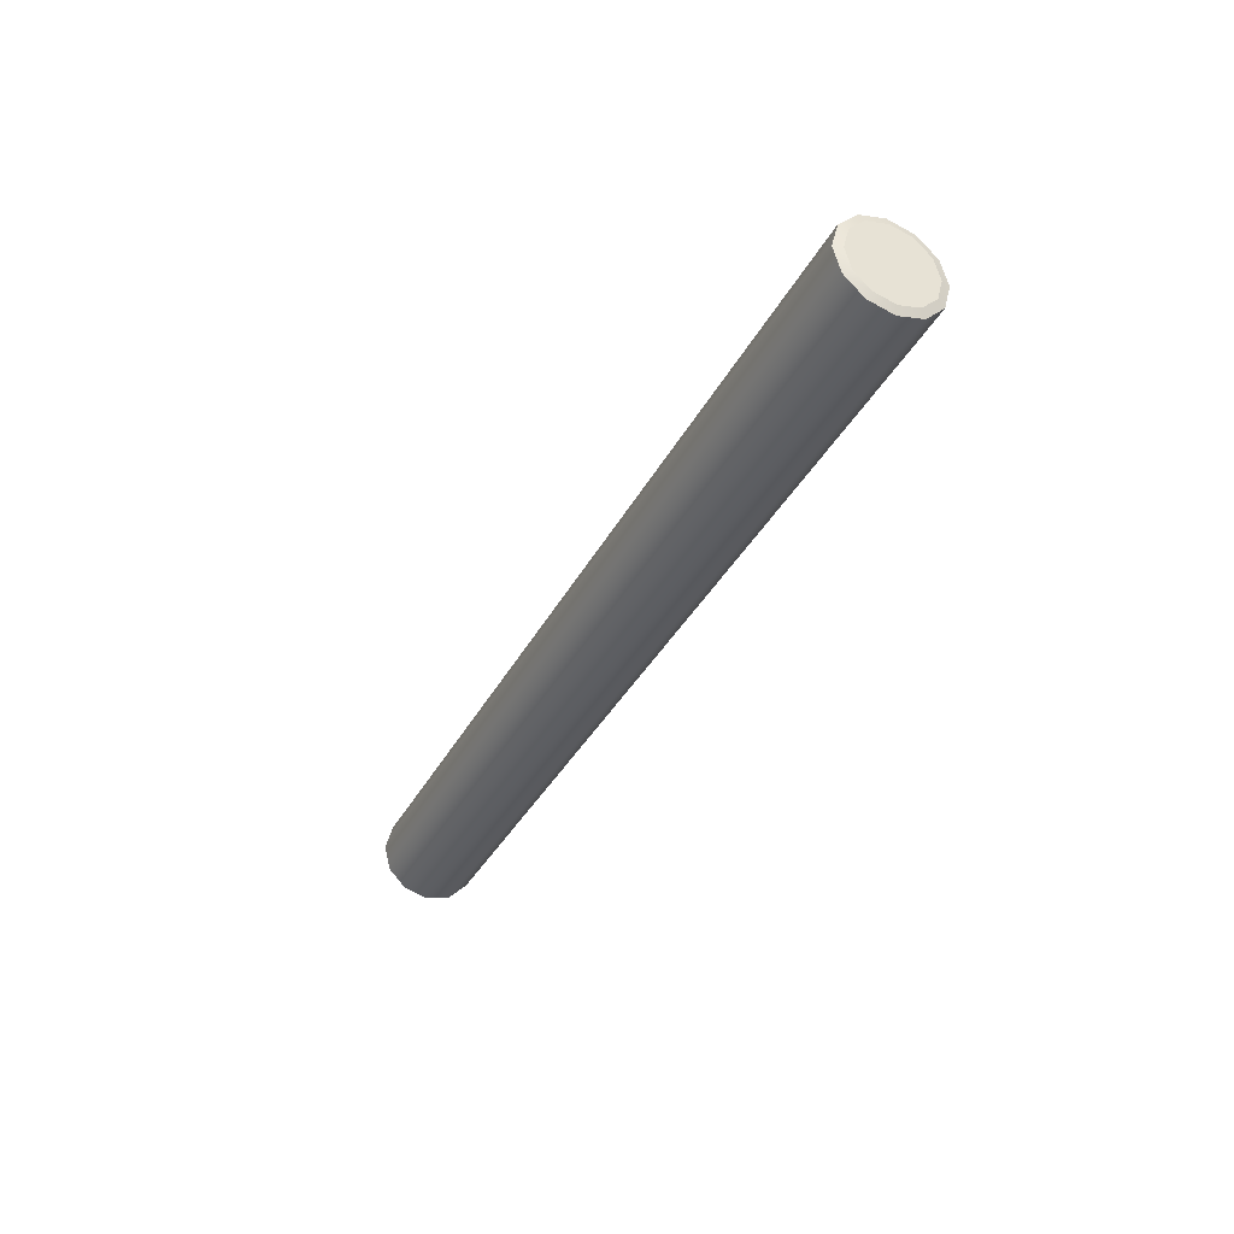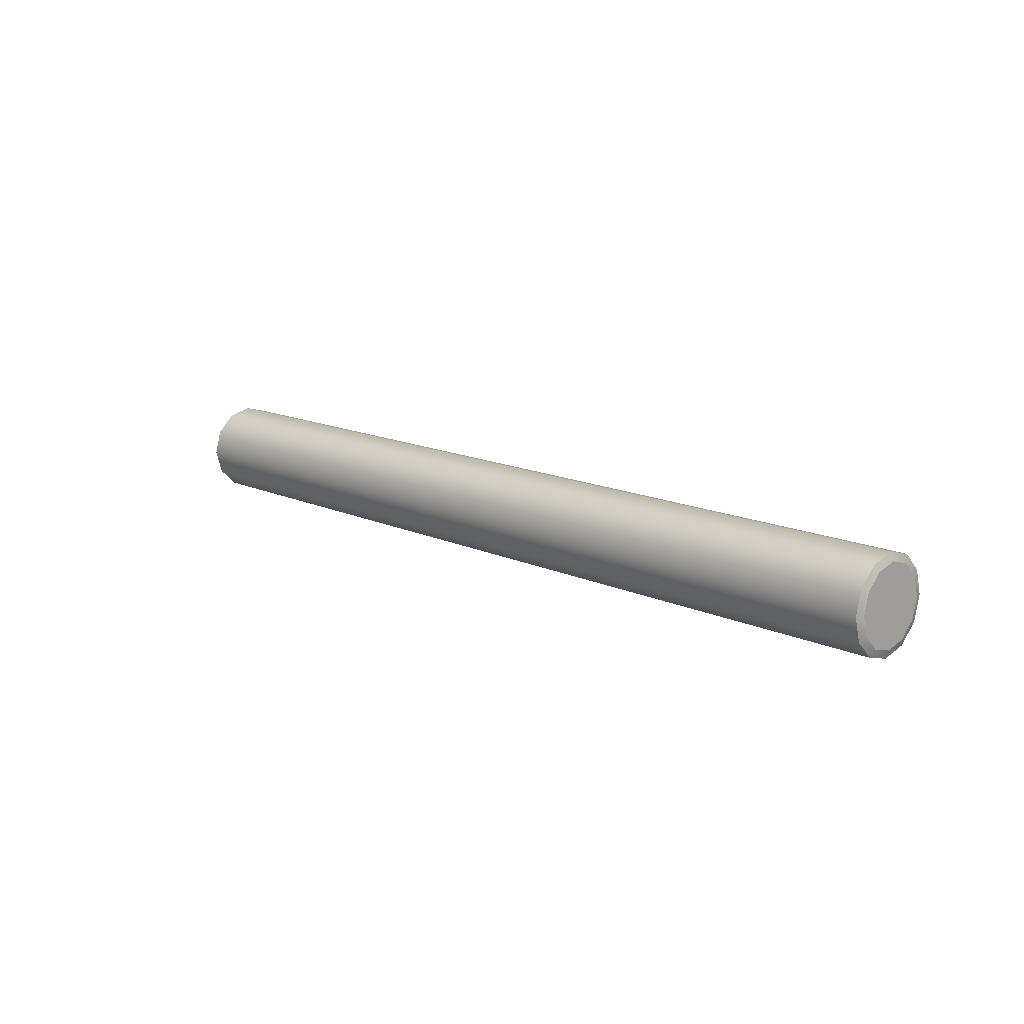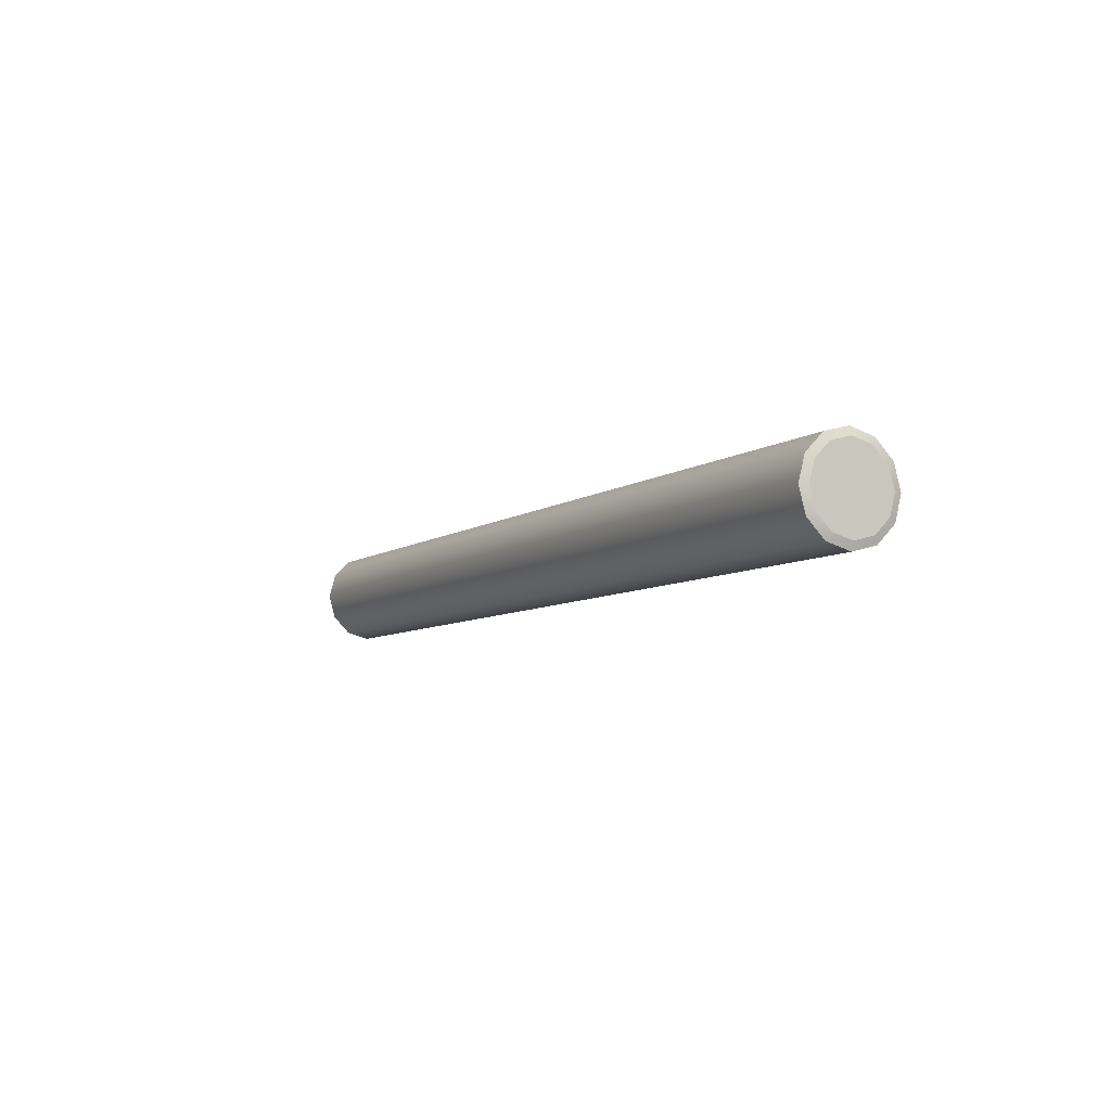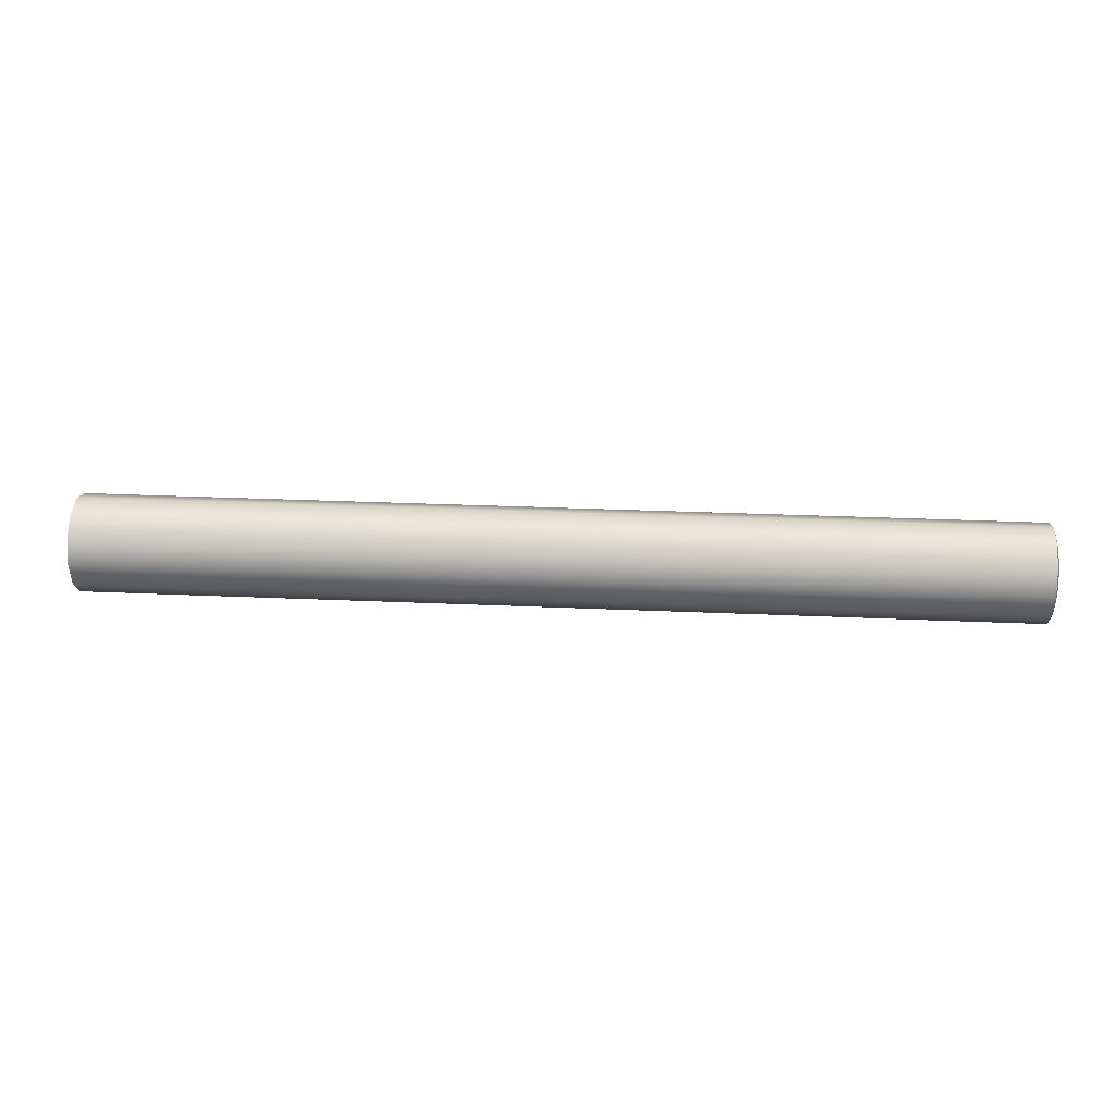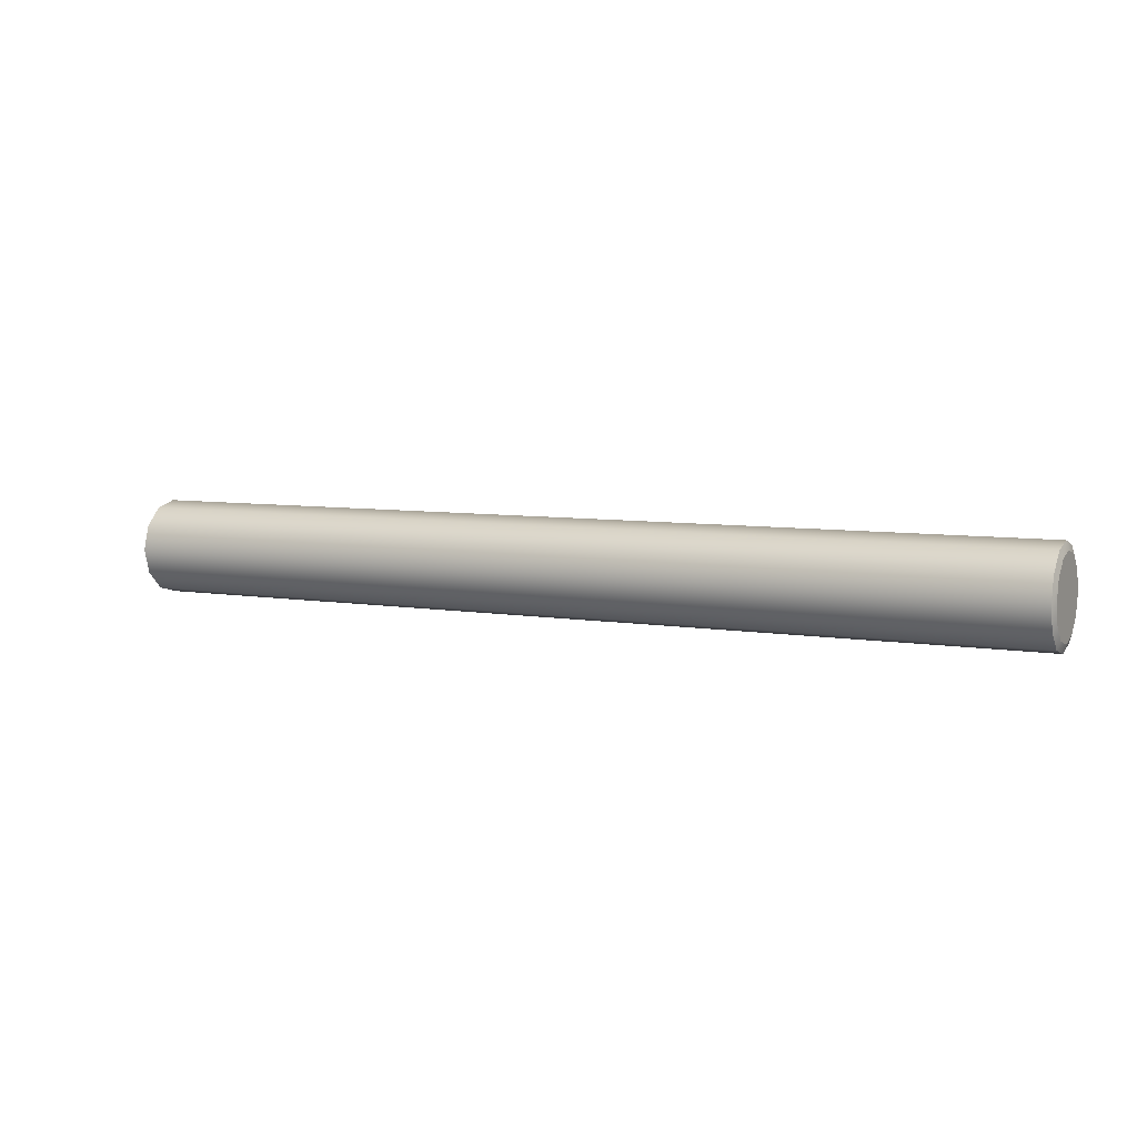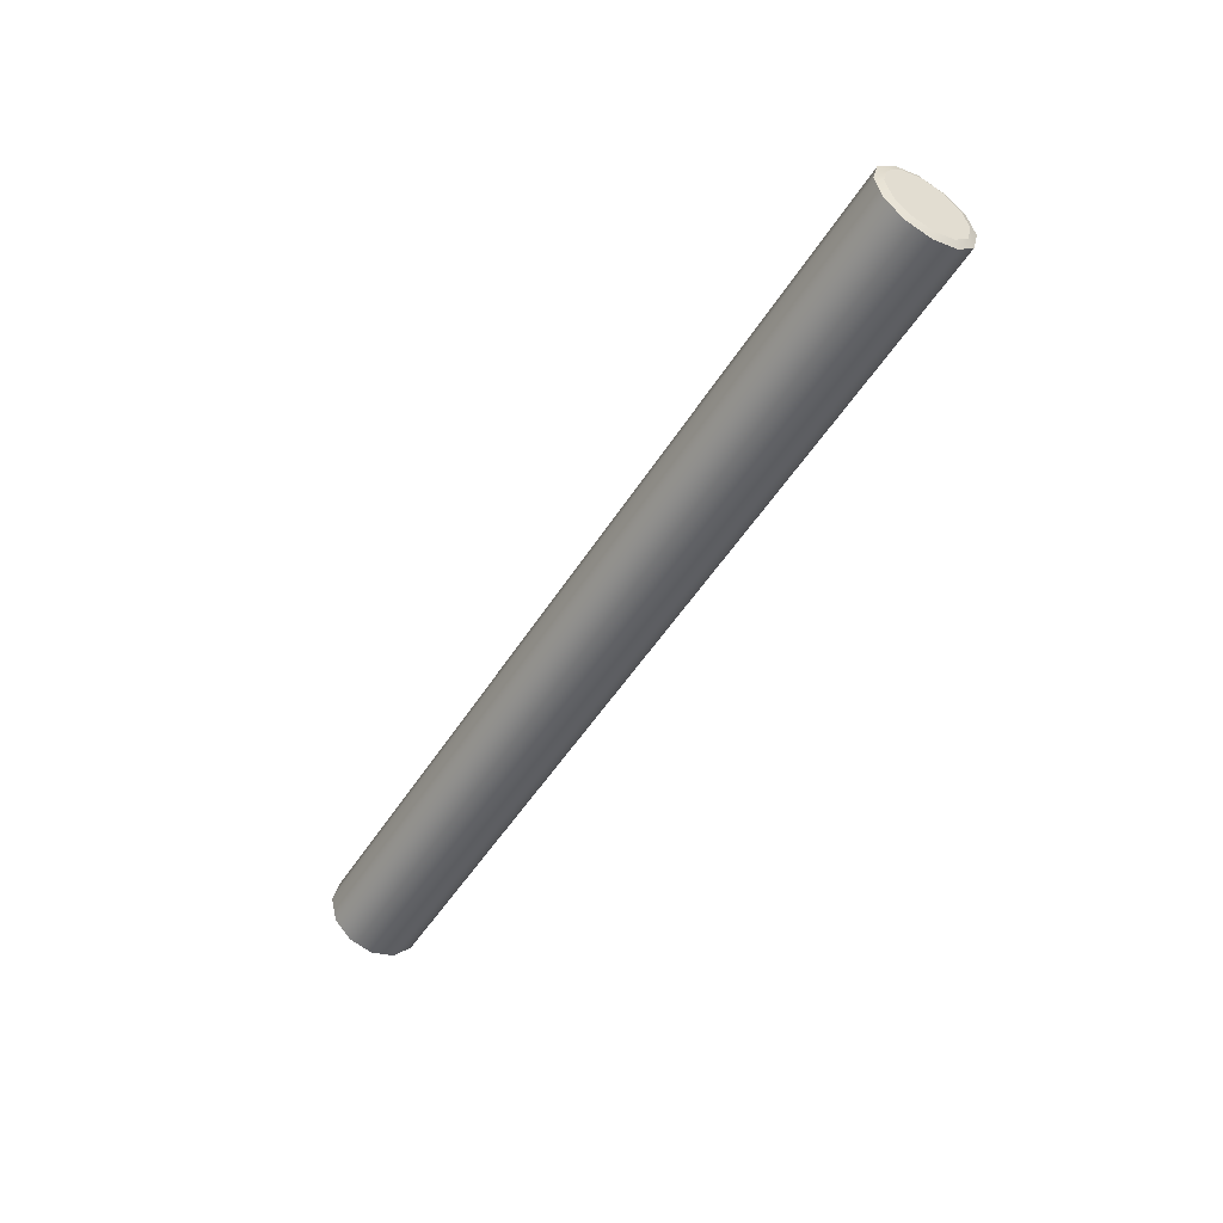
<metadata>
{"format":"obj","ext":"obj","renderer":"f3d","projection":"perspective","resolution":1024,"background":"white","views":[{"elev":-35.8,"azim":-114.6,"up":"+Z"},{"elev":14.0,"azim":45.8,"up":"+Z"},{"elev":-7.1,"azim":-118.5,"up":"+Y"},{"elev":26.7,"azim":-175.9,"up":"+Z"},{"elev":6.6,"azim":26.8,"up":"+Y"},{"elev":-49.6,"azim":59.4,"up":"+Y"}]}
</metadata>
<code>
o _7086_87_BC_a1/_7086_87_BC_a/mesh18/mesh18-geometry#mesh18-geometry
v 0.09479 0.6619 0.6137
v 0.09479 0.6631 0.6093
v 0.09422 0.6648 0.6093
v 0.09479 0.6619 0.6049
v 0.09422 0.6634 0.604
v 0.09422 0.6634 0.6145
v 0.09479 0.6587 0.6169
v -0.1098 0.6634 0.604
v -0.1098 0.6648 0.6093
v 0.09479 0.6587 0.6017
v 0.09422 0.6596 0.6001
v 0.09422 0.6596 0.6184
v -0.1098 0.6634 0.6145
v 0.09479 0.6543 0.618
v -0.1104 0.6619 0.6049
v -0.1098 0.6596 0.6001
v -0.1098 0.6596 0.6184
v 0.09422 0.6543 0.6198
v -0.1104 0.6631 0.6093
v 0.09479 0.6543 0.6005
v -0.1104 0.6587 0.6017
v 0.09422 0.6543 0.5987
v -0.1098 0.6543 0.6198
v -0.1104 0.6619 0.6137
v 0.09479 0.6499 0.6169
v 0.09422 0.649 0.6184
v -0.1104 0.6587 0.6169
v -0.1098 0.6543 0.5987
v -0.1104 0.6543 0.618
v 0.09479 0.6499 0.6017
v 0.09422 0.649 0.6001
v -0.1098 0.649 0.6001
v -0.1104 0.6543 0.6005
v -0.1104 0.6499 0.6169
v -0.1098 0.649 0.6184
v 0.09479 0.6467 0.6137
v -0.1104 0.6499 0.6017
v 0.09422 0.6451 0.6145
v 0.09479 0.6467 0.6049
v 0.09422 0.6451 0.604
v -0.1098 0.6451 0.604
v -0.1104 0.6467 0.6049
v -0.1098 0.6451 0.6145
v 0.09479 0.6455 0.6093
v -0.1104 0.6467 0.6137
v -0.1098 0.6437 0.6093
v 0.09422 0.6437 0.6093
v -0.1104 0.6455 0.6093
f 1 2 3
f 3 2 5
f 6 1 3
f 2 4 5
f 8 3 5
f 6 7 1
f 9 6 3
f 5 4 11
f 3 8 9
f 11 8 5
f 6 12 7
f 6 9 13
f 4 10 11
f 9 8 15
f 8 11 16
f 6 17 12
f 7 12 18
f 13 9 19
f 17 6 13
f 14 7 18
f 10 20 11
f 8 21 15
f 9 15 19
f 22 16 11
f 8 16 21
f 23 12 17
f 12 23 18
f 13 19 24
f 13 24 17
f 14 18 26
f 20 22 11
f 16 22 28
f 16 28 21
f 23 17 29
f 23 26 18
f 24 27 17
f 14 26 25
f 20 31 22
f 22 32 28
f 28 33 21
f 17 27 29
f 23 29 34
f 26 23 35
f 30 31 20
f 25 26 36
f 32 22 31
f 32 37 28
f 28 37 33
f 23 34 35
f 35 38 26
f 30 40 31
f 26 38 36
f 31 41 32
f 37 32 42
f 34 43 35
f 38 35 43
f 30 39 40
f 41 31 40
f 38 44 36
f 32 41 42
f 34 45 43
f 46 38 43
f 47 39 44
f 47 40 39
f 47 41 40
f 38 47 44
f 48 42 41
f 43 45 46
f 38 46 47
f 41 47 46
f 46 48 41
f 45 48 46
f 3 2 1
f 2 4 1
f 5 2 3
f 3 1 6
f 1 4 7
f 5 4 2
f 5 3 8
f 1 7 6
f 3 6 9
f 4 10 7
f 11 4 5
f 9 8 3
f 5 8 11
f 7 12 6
f 13 9 6
f 7 10 14
f 11 10 4
f 15 8 9
f 16 11 8
f 12 17 6
f 18 12 7
f 19 9 13
f 13 6 17
f 10 20 14
f 18 7 14
f 11 20 10
f 15 21 8
f 19 15 9
f 11 16 22
f 21 16 8
f 17 12 23
f 18 23 12
f 24 19 13
f 17 24 13
f 14 20 25
f 26 18 14
f 11 22 20
f 15 27 21
f 19 24 15
f 28 22 16
f 21 28 16
f 29 17 23
f 18 26 23
f 17 27 24
f 20 30 25
f 25 26 14
f 22 31 20
f 27 29 21
f 24 27 15
f 28 32 22
f 21 33 28
f 29 27 17
f 34 29 23
f 35 23 26
f 25 30 36
f 20 31 30
f 36 26 25
f 31 22 32
f 21 29 33
f 28 37 32
f 33 37 28
f 29 34 33
f 35 34 23
f 26 38 35
f 30 39 36
f 31 40 30
f 36 38 26
f 32 41 31
f 42 32 37
f 33 34 37
f 35 43 34
f 43 35 38
f 44 36 39
f 40 39 30
f 40 31 41
f 36 44 38
f 42 41 32
f 37 45 42
f 34 45 37
f 43 45 34
f 43 38 46
f 44 39 47
f 39 40 47
f 40 41 47
f 44 47 38
f 41 42 48
f 48 42 45
f 46 45 43
f 47 46 38
f 46 47 41
f 41 48 46
f 46 48 45
f 1 4 2
f 7 4 1
f 7 10 4
f 14 10 7
f 14 20 10
f 25 20 14
f 21 27 15
f 15 24 19
f 25 30 20
f 21 29 27
f 15 27 24
f 36 30 25
f 33 29 21
f 33 34 29
f 36 39 30
f 37 34 33
f 39 36 44
f 42 45 37
f 37 45 34
f 45 42 48

</code>
